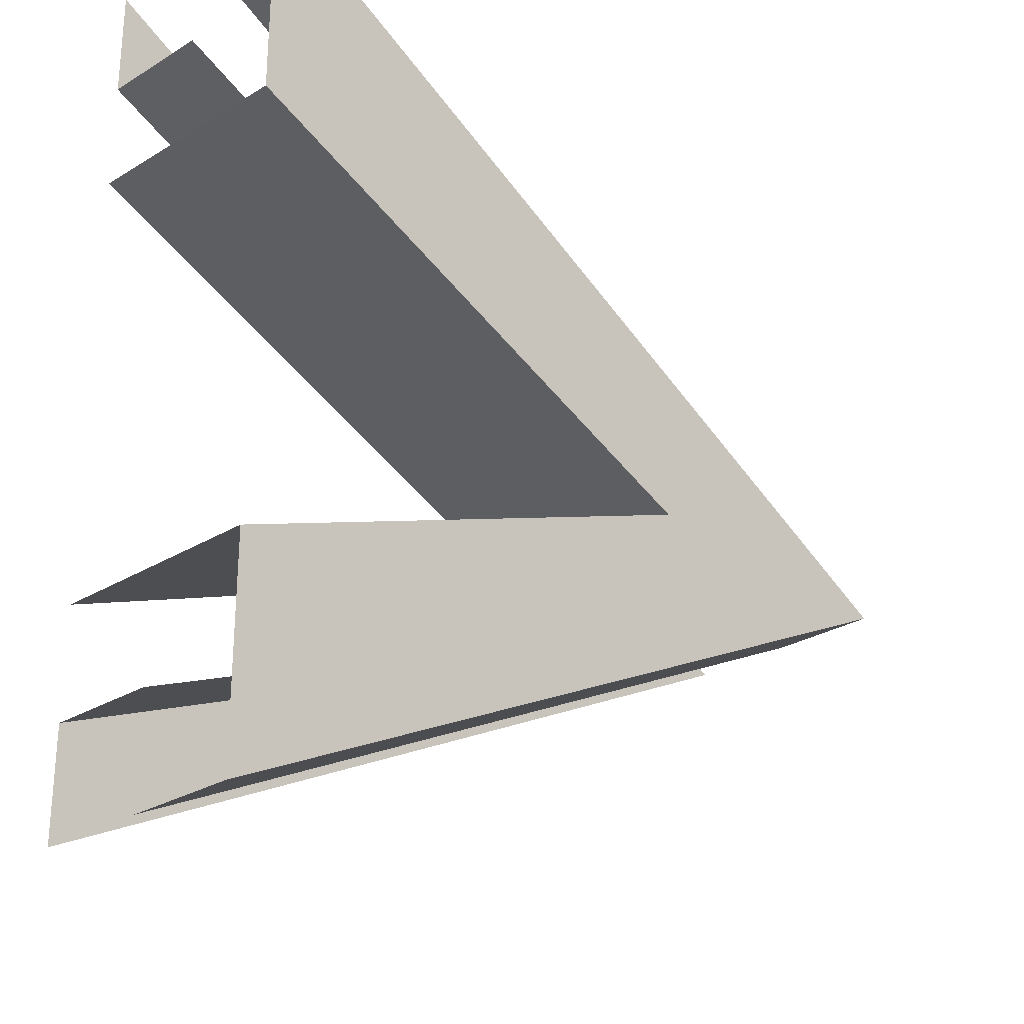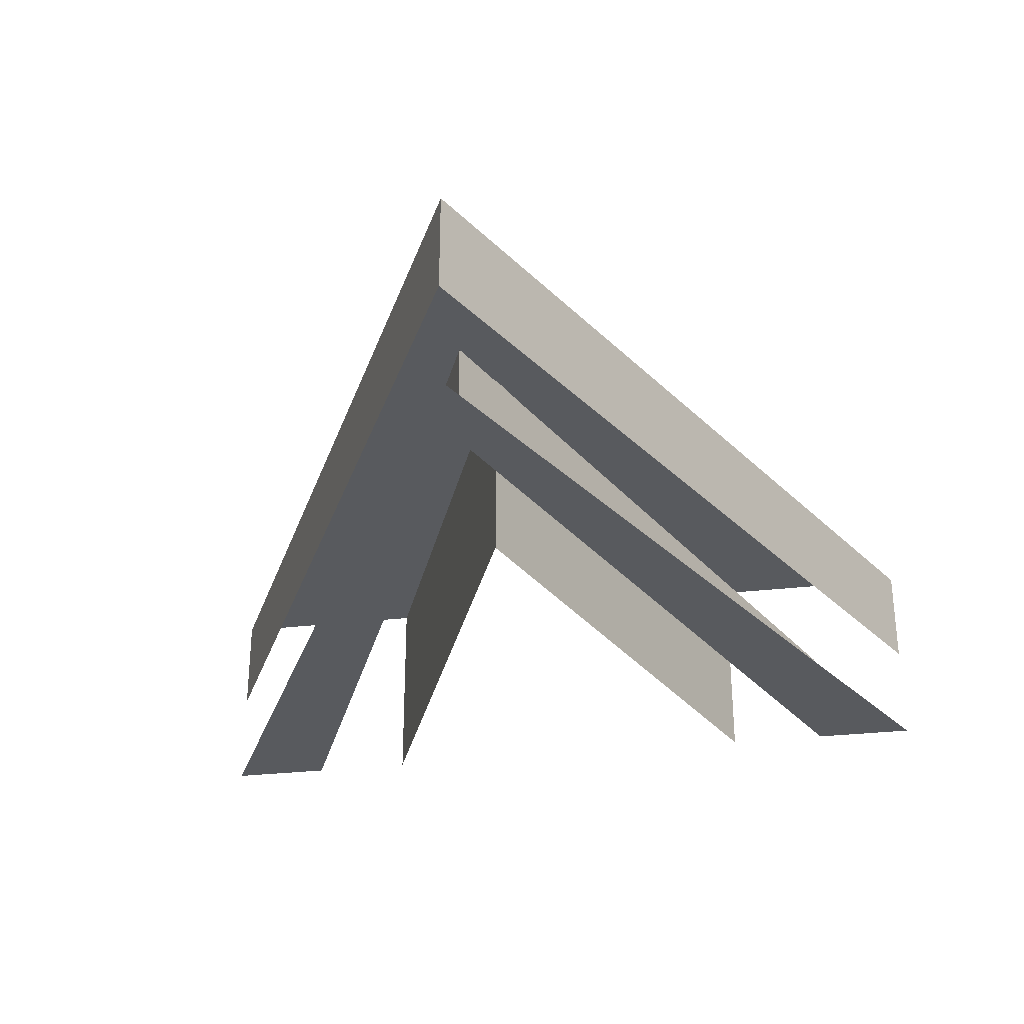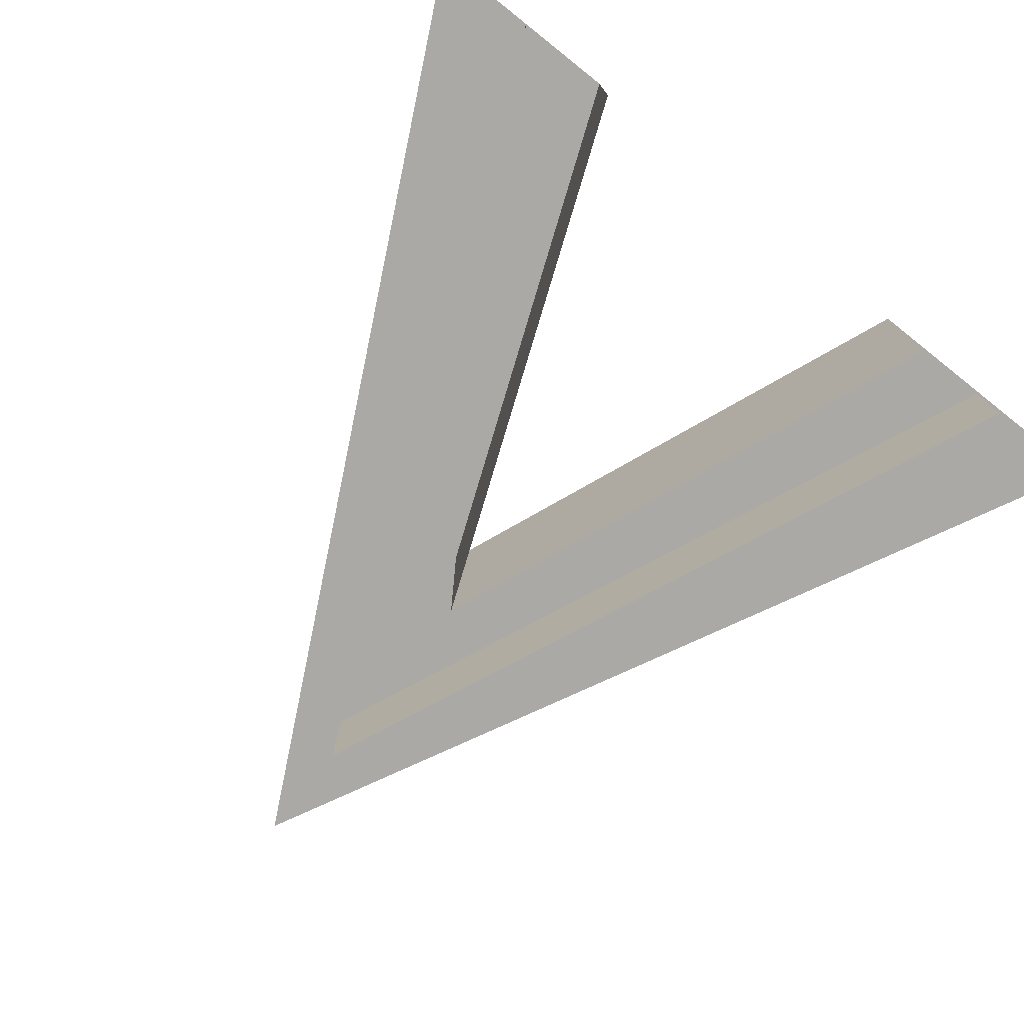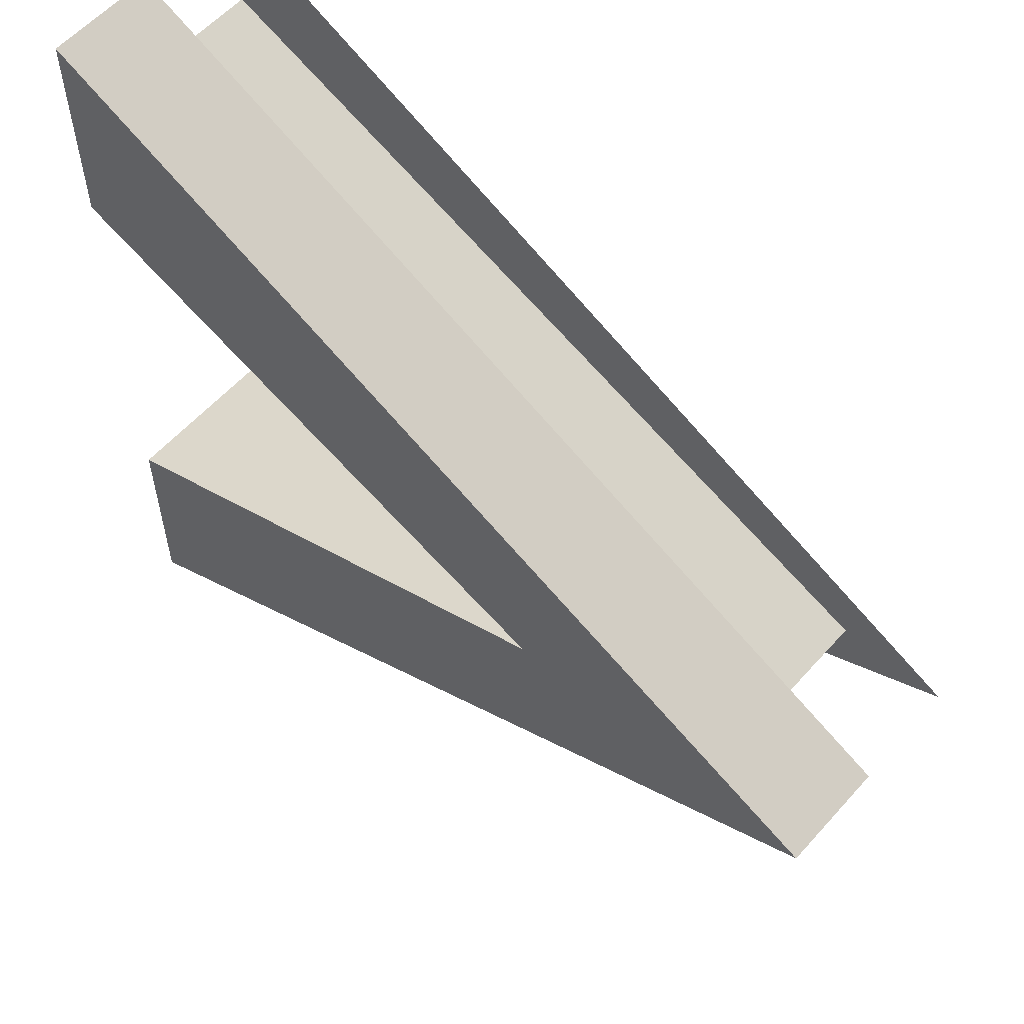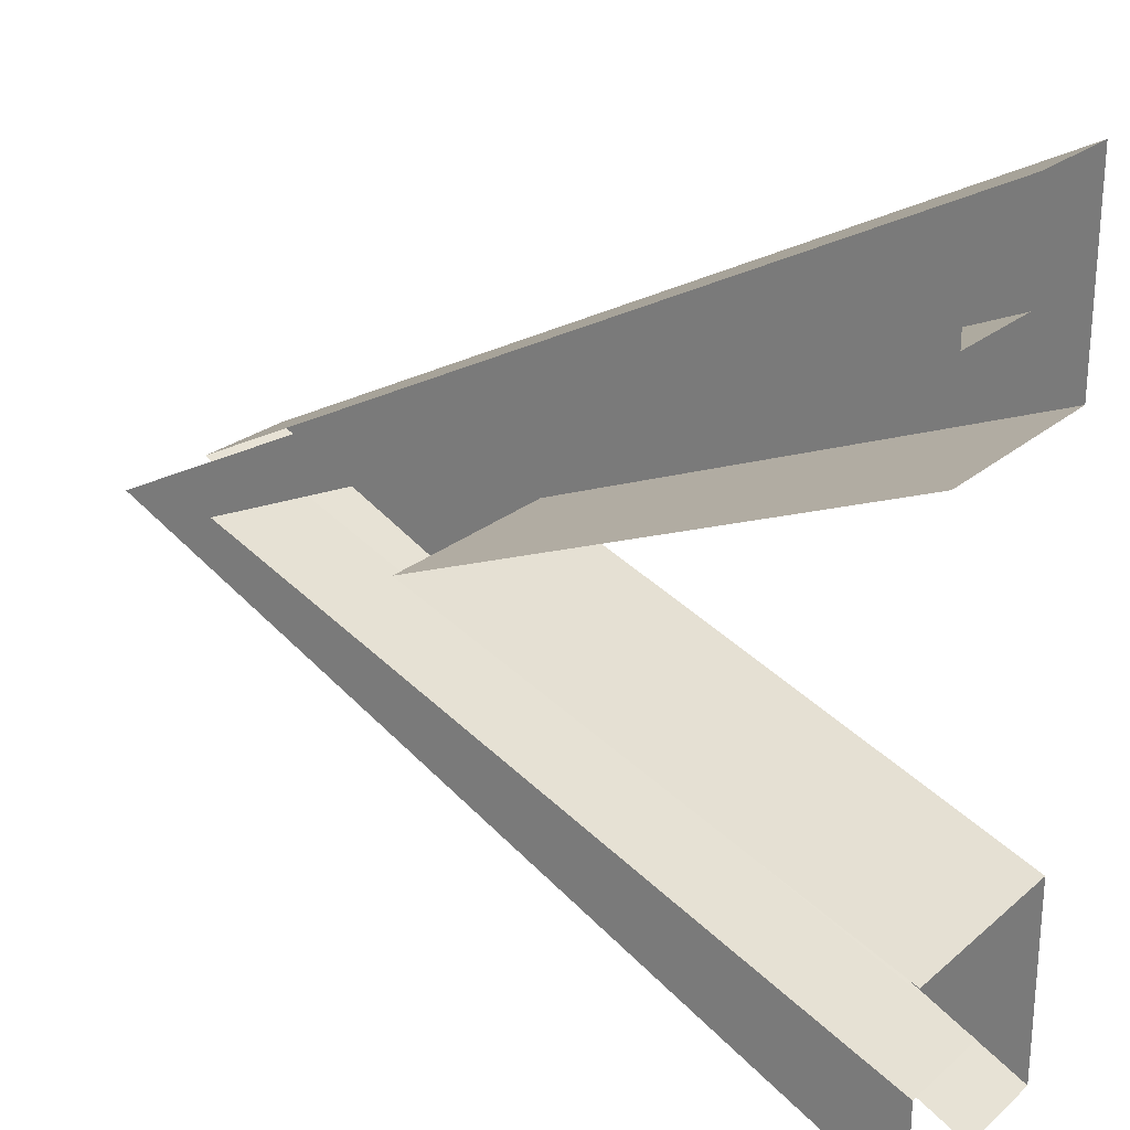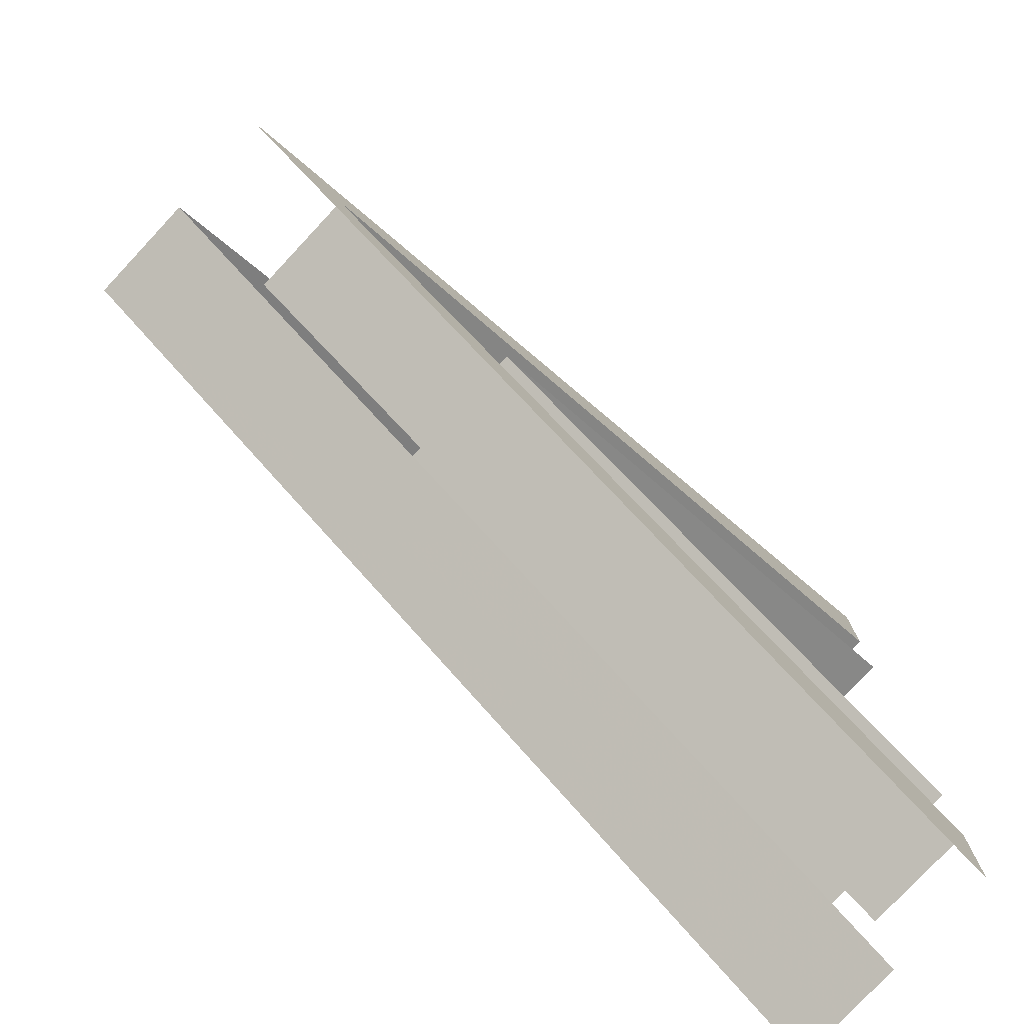
<metadata>
{"format":"obj","ext":"obj","renderer":"f3d","projection":"perspective","resolution":1024,"background":"white","views":[{"elev":-27.7,"azim":132.9,"up":"+Z"},{"elev":-30.8,"azim":-80.6,"up":"+Y"},{"elev":-75.4,"azim":51.6,"up":"+Y"},{"elev":57.8,"azim":-138.8,"up":"+Z"},{"elev":24.4,"azim":36.4,"up":"+Z"},{"elev":-78.1,"azim":-43.1,"up":"+Z"}]}
</metadata>
<code>
v 0.5 0.125 0.375
v 0.5 0 0.375
v -0.375 0 0
v -0.375 0.125 0
v 0.5 0 -0.375
v 0.5 0.125 -0.375
v 0.5 0.25 0.5
v 0.5 0.125 0.5
v -0.5 0.125 0
v -0.5 0.25 0
v -0.125 0.25 0
v 0.5 0.25 0.25
v -0.125 0 0
v 0.5 0 0.25
v 0.5 0 0.5
v -0.5 0 0
v 0.5 0 -0.5
v 0.5 0.125 -0.5
v 0.5 0.25 -0.5
v 0.5 0.25 -0.25
v 0.5 0 -0.25
f 1 2 3
f 1 3 4
f 4 3 5
f 4 5 6
f 7 8 9
f 7 9 10
f 7 10 11
f 7 11 12
f 12 11 13
f 12 13 14
f 3 2 15
f 3 15 16
f 3 16 5
f 5 16 17
f 10 9 18
f 10 18 19
f 10 19 20
f 10 20 11
f 11 20 21
f 11 21 13

</code>
